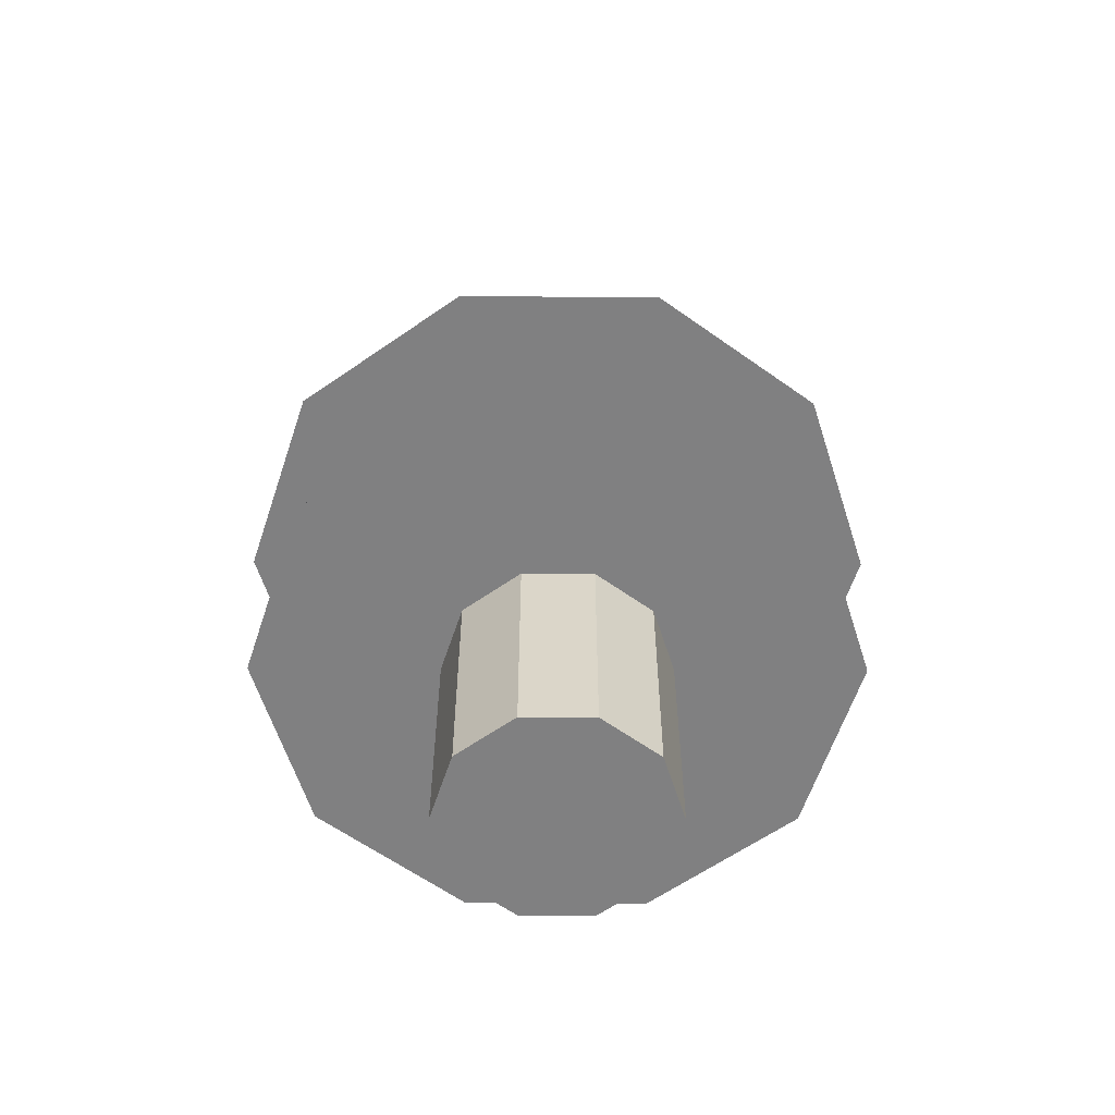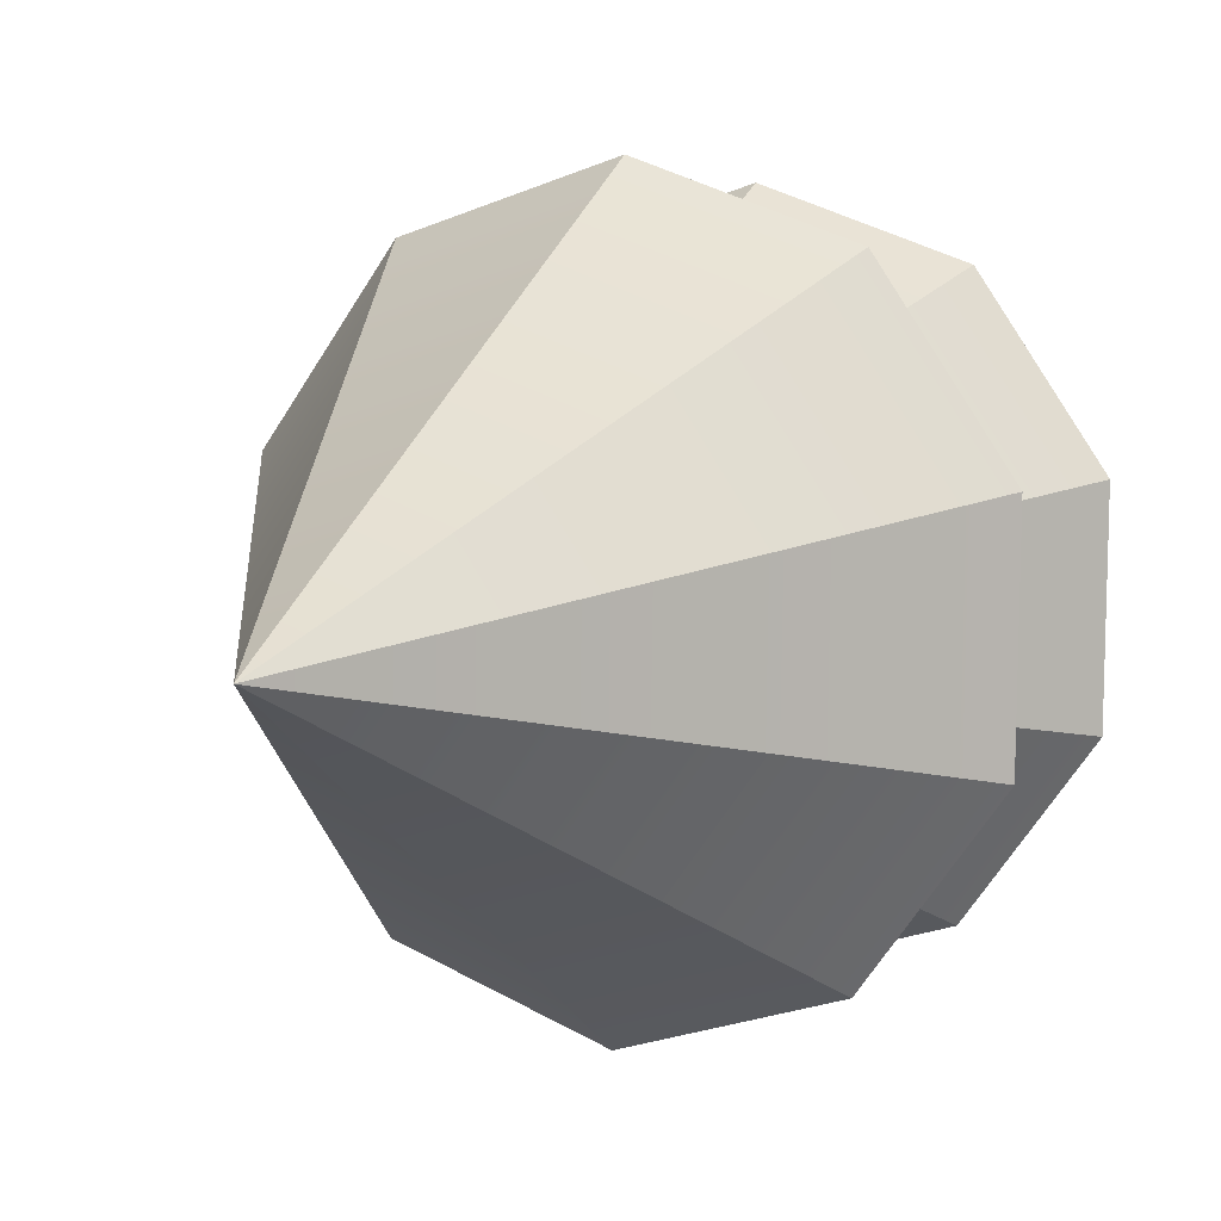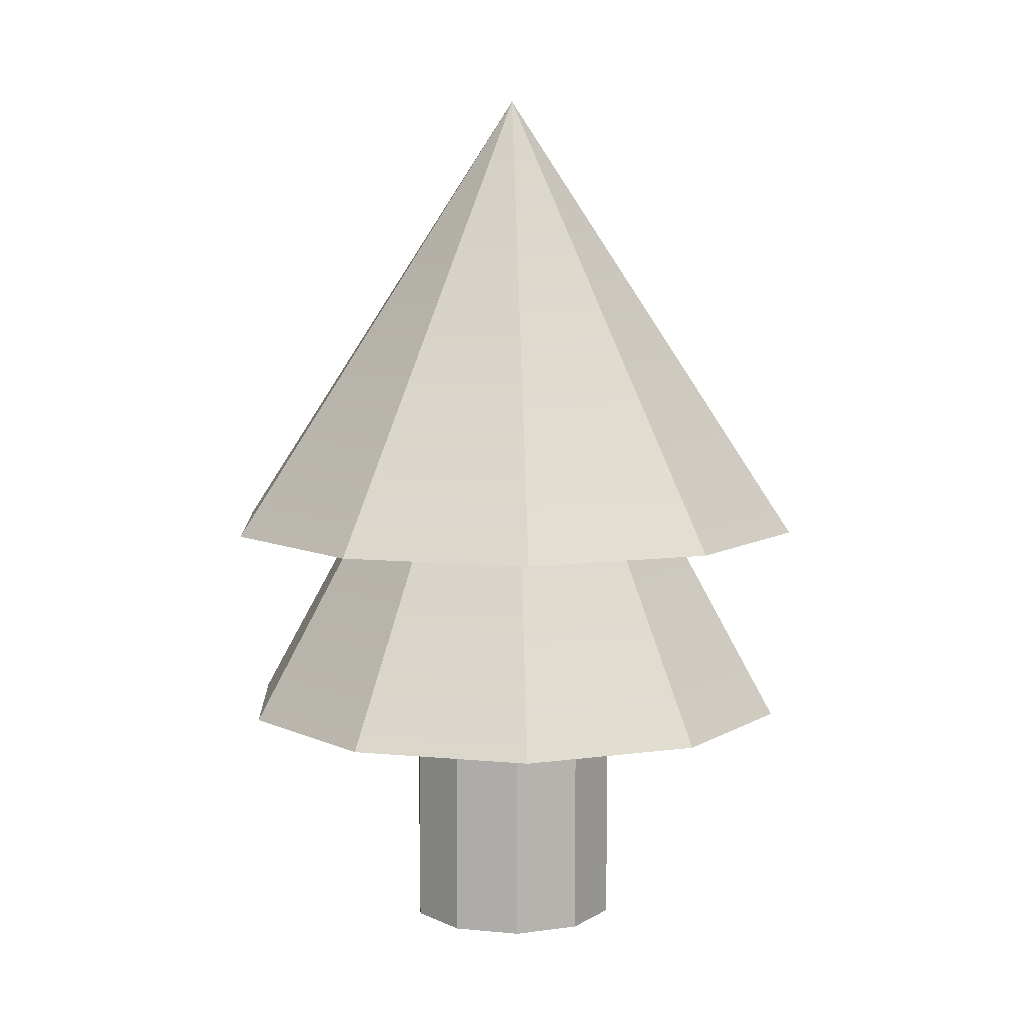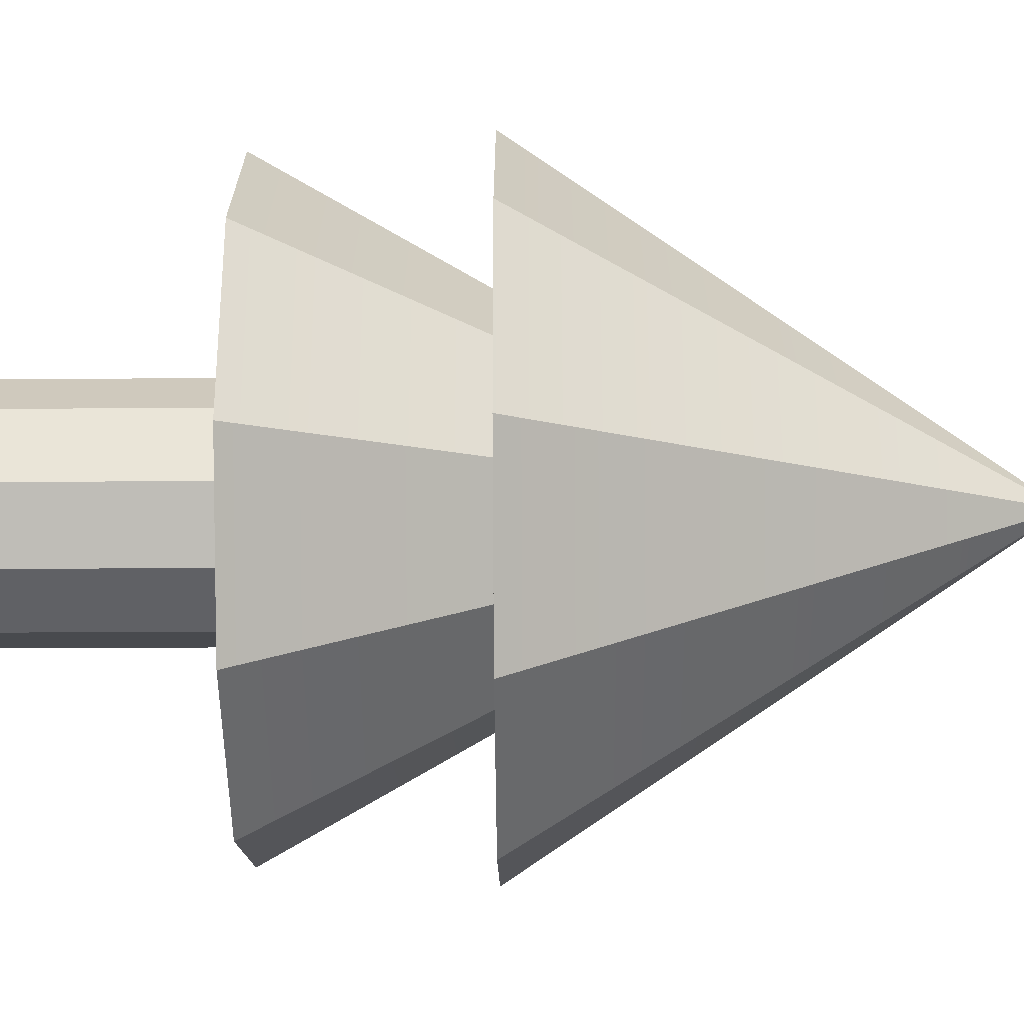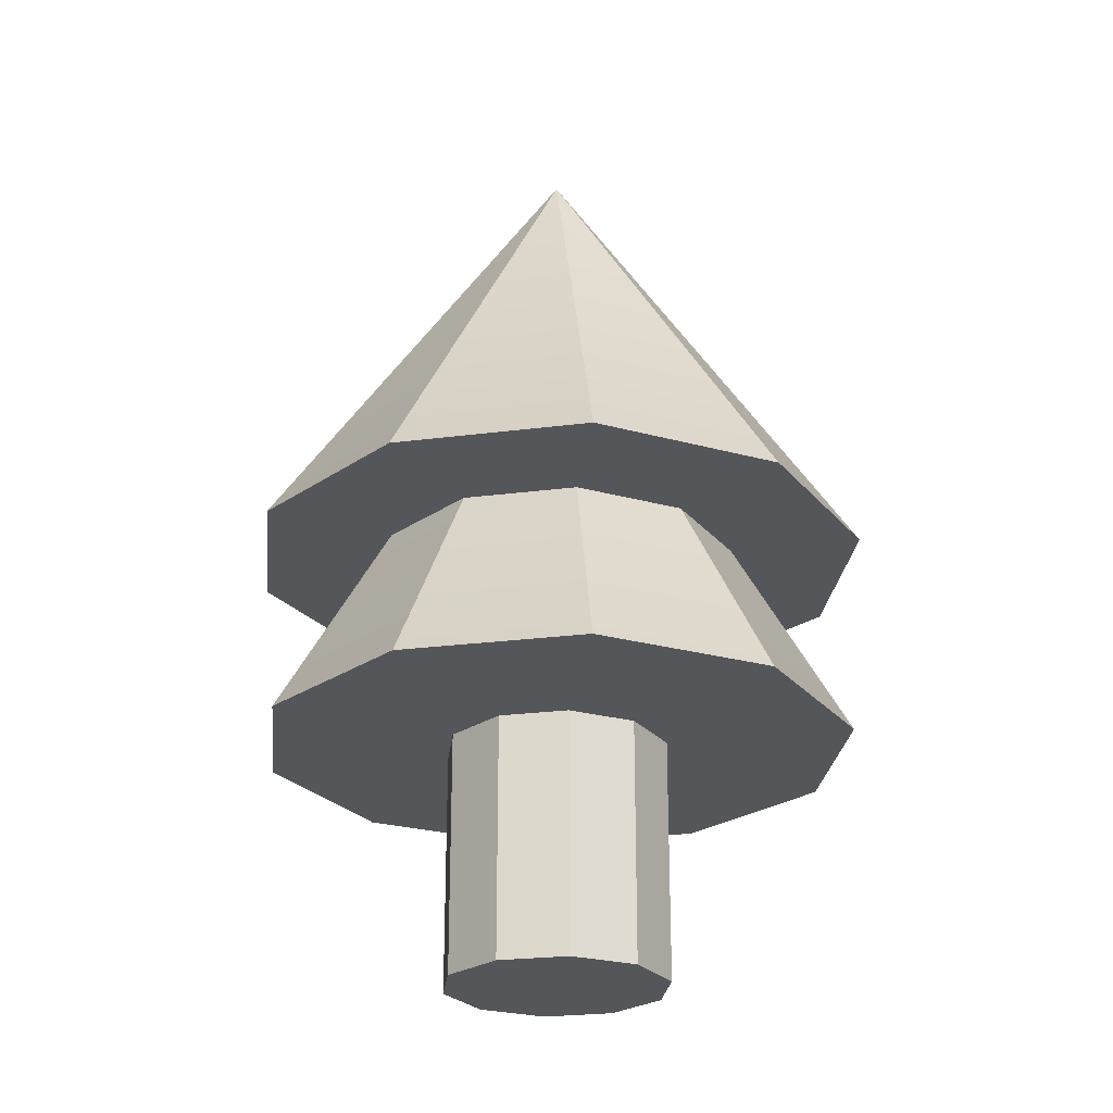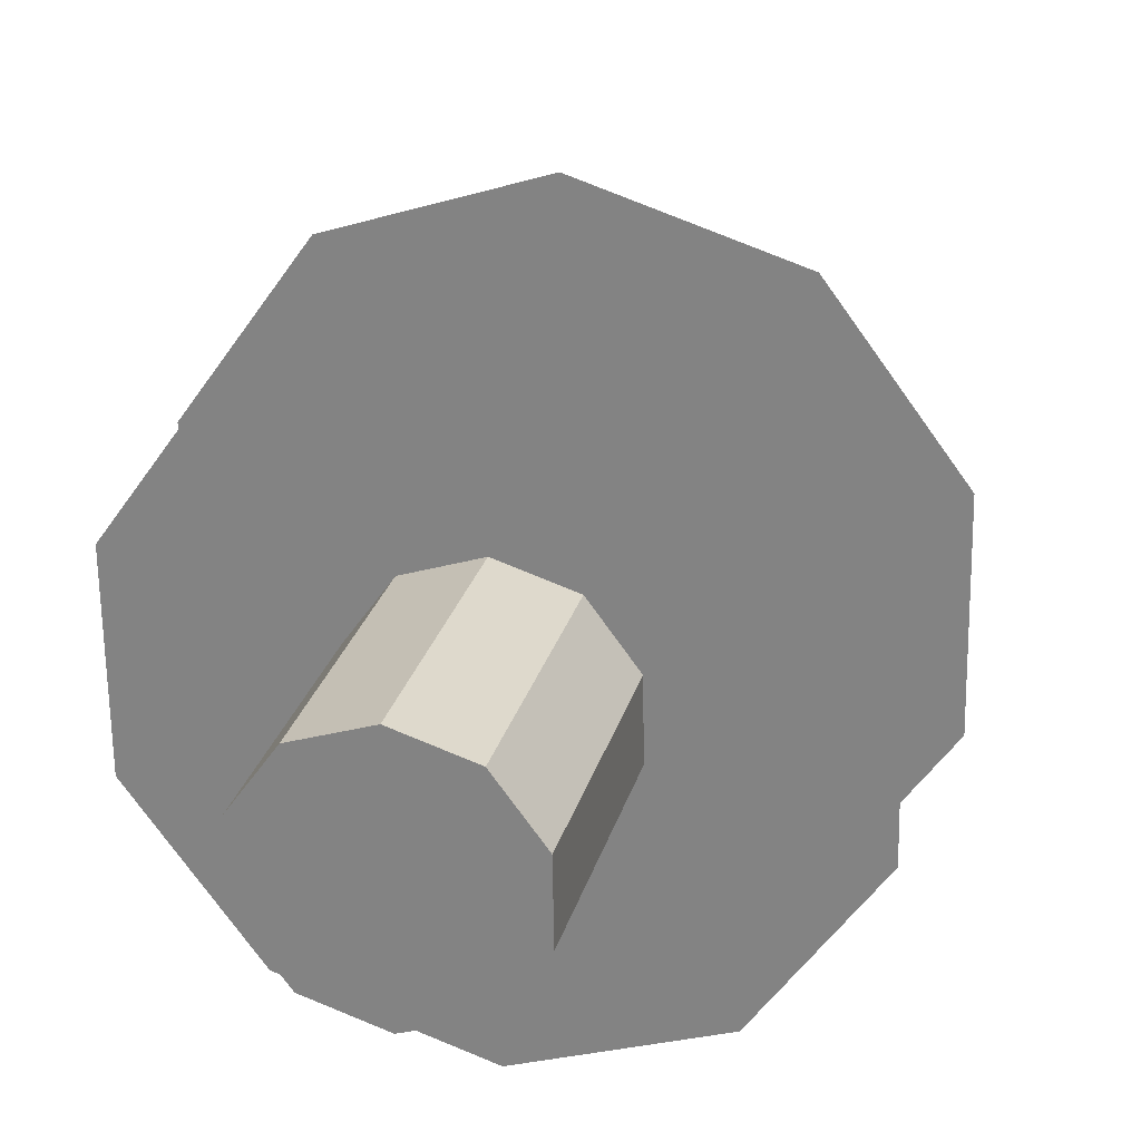
<metadata>
{"format":"obj","ext":"obj","renderer":"f3d","projection":"perspective","resolution":1024,"background":"white","views":[{"elev":-60.1,"azim":-91.2,"up":"+Y"},{"elev":6.1,"azim":-151.4,"up":"+Z"},{"elev":7.8,"azim":-147.9,"up":"+Y"},{"elev":-30.3,"azim":90.5,"up":"+Z"},{"elev":-25.3,"azim":100.9,"up":"+Y"},{"elev":26.0,"azim":14.4,"up":"+Z"}]}
</metadata>
<code>
v 0.9526 0 1.355
v 1.567 0 0.5364
v 0.9526 6.554 1.355
v 0.9526 6.554 1.355
v 1.567 0 0.5364
v 1.567 6.554 0.5364
v 1.567 0 0.5364
v 1.583 0 -0.4872
v 1.567 6.554 0.5364
v 1.567 6.554 0.5364
v 1.583 0 -0.4872
v 1.583 6.554 -0.4872
v 1.583 0 -0.4872
v 0.9945 0 -1.325
v 1.583 6.554 -0.4872
v 1.583 6.554 -0.4872
v 0.9945 0 -1.325
v 0.9945 6.554 -1.325
v 0.9945 0 -1.325
v 0.02591 0 -1.656
v 0.9945 6.554 -1.325
v 0.9945 6.554 -1.325
v 0.02591 0 -1.656
v 0.02591 6.554 -1.656
v 0.02591 0 -1.656
v -0.9526 0 -1.355
v 0.02591 6.554 -1.656
v 0.02591 6.554 -1.656
v -0.9526 0 -1.355
v -0.9526 6.554 -1.355
v -0.9526 0 -1.355
v -1.567 0 -0.5364
v -0.9526 6.554 -1.355
v -0.9526 6.554 -1.355
v -1.567 0 -0.5364
v -1.567 6.554 -0.5364
v -1.567 0 -0.5364
v -1.583 0 0.4872
v -1.567 6.554 -0.5364
v -1.567 6.554 -0.5364
v -1.583 0 0.4872
v -1.583 6.554 0.4872
v -1.583 0 0.4872
v -0.9945 0 1.325
v -1.583 6.554 0.4872
v -1.583 6.554 0.4872
v -0.9945 0 1.325
v -0.9945 6.554 1.325
v -0.9945 0 1.325
v -0.02591 0 1.656
v -0.9945 6.554 1.325
v -0.9945 6.554 1.325
v -0.02591 0 1.656
v -0.02591 6.554 1.656
v -0.02591 0 1.656
v 0.9526 0 1.355
v -0.02591 6.554 1.656
v -0.02591 6.554 1.656
v 0.9526 0 1.355
v 0.9526 6.554 1.355
v 1.567 0 0.5364
v 0.9526 0 1.355
v 0 0 0
v 1.583 0 -0.4872
v 1.567 0 0.5364
v 0 0 0
v 0.9945 0 -1.325
v 1.583 0 -0.4872
v 0 0 0
v 0.02591 0 -1.656
v 0.9945 0 -1.325
v 0 0 0
v -0.9526 0 -1.355
v 0.02591 0 -1.656
v 0 0 0
v -1.567 0 -0.5364
v -0.9526 0 -1.355
v 0 0 0
v -1.583 0 0.4872
v -1.567 0 -0.5364
v 0 0 0
v -0.9945 0 1.325
v -1.583 0 0.4872
v 0 0 0
v -0.02591 0 1.656
v -0.9945 0 1.325
v 0 0 0
v 0.9526 0 1.355
v -0.02591 0 1.656
v 0 0 0
v 2.674 6.593 3.805
v -0.07273 6.593 4.65
v 4.4 6.593 1.506
v -0.07273 6.593 4.65
v -2.792 6.593 3.719
v 4.4 6.593 1.506
v -2.792 6.593 3.719
v -4.445 6.593 1.368
v 4.4 6.593 1.506
v -4.445 6.593 1.368
v -4.4 6.593 -1.506
v 4.4 6.593 1.506
v -4.4 6.593 -1.506
v -2.674 6.593 -3.805
v 4.4 6.593 1.506
v -2.674 6.593 -3.805
v 0.07273 6.593 -4.65
v 4.4 6.593 1.506
v 0.07273 6.593 -4.65
v 2.792 6.593 -3.719
v 4.4 6.593 1.506
v 2.792 6.593 -3.719
v 4.445 6.593 -1.368
v 4.4 6.593 1.506
v 2.674 6.593 3.805
v 4.4 6.593 1.506
v 0 13.53 0
v 4.4 6.593 1.506
v 4.445 6.593 -1.368
v 0 13.53 0
v 4.445 6.593 -1.368
v 2.792 6.593 -3.719
v 0 13.53 0
v 2.792 6.593 -3.719
v 0.07273 6.593 -4.65
v 0 13.53 0
v 0.07273 6.593 -4.65
v -2.674 6.593 -3.805
v 0 13.53 0
v -2.674 6.593 -3.805
v -4.4 6.593 -1.506
v 0 13.53 0
v -4.4 6.593 -1.506
v -4.445 6.593 1.368
v 0 13.53 0
v -4.445 6.593 1.368
v -2.792 6.593 3.719
v 0 13.53 0
v -2.792 6.593 3.719
v -0.07273 6.593 4.65
v 0 13.53 0
v -0.07273 6.593 4.65
v 2.674 6.593 3.805
v 0 13.53 0
v 2.533 3.572 3.603
v -0.06888 3.572 4.404
v 4.167 3.572 1.426
v -0.06888 3.572 4.404
v -2.644 3.572 3.522
v 4.167 3.572 1.426
v -2.644 3.572 3.522
v -4.209 3.572 1.295
v 4.167 3.572 1.426
v -4.209 3.572 1.295
v -4.167 3.572 -1.426
v 4.167 3.572 1.426
v -4.167 3.572 -1.426
v -2.533 3.572 -3.603
v 4.167 3.572 1.426
v -2.533 3.572 -3.603
v 0.06888 3.572 -4.404
v 4.167 3.572 1.426
v 0.06888 3.572 -4.404
v 2.644 3.572 -3.522
v 4.167 3.572 1.426
v 2.644 3.572 -3.522
v 4.209 3.572 -1.295
v 4.167 3.572 1.426
v 2.533 3.572 3.603
v 4.167 3.572 1.426
v 0 11.39 0
v 4.167 3.572 1.426
v 4.209 3.572 -1.295
v 0 11.39 0
v 4.209 3.572 -1.295
v 2.644 3.572 -3.522
v 0 11.39 0
v 2.644 3.572 -3.522
v 0.06888 3.572 -4.404
v 0 11.39 0
v 0.06888 3.572 -4.404
v -2.533 3.572 -3.603
v 0 11.39 0
v -2.533 3.572 -3.603
v -4.167 3.572 -1.426
v 0 11.39 0
v -4.167 3.572 -1.426
v -4.209 3.572 1.295
v 0 11.39 0
v -4.209 3.572 1.295
v -2.644 3.572 3.522
v 0 11.39 0
v -2.644 3.572 3.522
v -0.06888 3.572 4.404
v 0 11.39 0
v -0.06888 3.572 4.404
v 2.533 3.572 3.603
v 0 11.39 0
v 0.9526 0 1.355
v 1.567 0 0.5364
v 0.9526 6.554 1.355
v 0.9526 6.554 1.355
v 1.567 0 0.5364
v 1.567 6.554 0.5364
v 1.567 0 0.5364
v 1.583 0 -0.4872
v 1.567 6.554 0.5364
v 1.567 6.554 0.5364
v 1.583 0 -0.4872
v 1.583 6.554 -0.4872
v 1.583 0 -0.4872
v 0.9945 0 -1.325
v 1.583 6.554 -0.4872
v 1.583 6.554 -0.4872
v 0.9945 0 -1.325
v 0.9945 6.554 -1.325
v 0.9945 0 -1.325
v 0.02591 0 -1.656
v 0.9945 6.554 -1.325
v 0.9945 6.554 -1.325
v 0.02591 0 -1.656
v 0.02591 6.554 -1.656
v 0.02591 0 -1.656
v -0.9526 0 -1.355
v 0.02591 6.554 -1.656
v 0.02591 6.554 -1.656
v -0.9526 0 -1.355
v -0.9526 6.554 -1.355
v -0.9526 0 -1.355
v -1.567 0 -0.5364
v -0.9526 6.554 -1.355
v -0.9526 6.554 -1.355
v -1.567 0 -0.5364
v -1.567 6.554 -0.5364
v -1.567 0 -0.5364
v -1.583 0 0.4872
v -1.567 6.554 -0.5364
v -1.567 6.554 -0.5364
v -1.583 0 0.4872
v -1.583 6.554 0.4872
v -1.583 0 0.4872
v -0.9945 0 1.325
v -1.583 6.554 0.4872
v -1.583 6.554 0.4872
v -0.9945 0 1.325
v -0.9945 6.554 1.325
v -0.9945 0 1.325
v -0.02591 0 1.656
v -0.9945 6.554 1.325
v -0.9945 6.554 1.325
v -0.02591 0 1.656
v -0.02591 6.554 1.656
v -0.02591 0 1.656
v 0.9526 0 1.355
v -0.02591 6.554 1.656
v -0.02591 6.554 1.656
v 0.9526 0 1.355
v 0.9526 6.554 1.355
v 1.567 0 0.5364
v 0.9526 0 1.355
v 0 0 0
v 1.583 0 -0.4872
v 1.567 0 0.5364
v 0 0 0
v 0.9945 0 -1.325
v 1.583 0 -0.4872
v 0 0 0
v 0.02591 0 -1.656
v 0.9945 0 -1.325
v 0 0 0
v -0.9526 0 -1.355
v 0.02591 0 -1.656
v 0 0 0
v -1.567 0 -0.5364
v -0.9526 0 -1.355
v 0 0 0
v -1.583 0 0.4872
v -1.567 0 -0.5364
v 0 0 0
v -0.9945 0 1.325
v -1.583 0 0.4872
v 0 0 0
v -0.02591 0 1.656
v -0.9945 0 1.325
v 0 0 0
v 0.9526 0 1.355
v -0.02591 0 1.656
v 0 0 0
v 2.674 6.593 3.805
v -0.07273 6.593 4.65
v 4.4 6.593 1.506
v -0.07273 6.593 4.65
v -2.792 6.593 3.719
v 4.4 6.593 1.506
v -2.792 6.593 3.719
v -4.445 6.593 1.368
v 4.4 6.593 1.506
v -4.445 6.593 1.368
v -4.4 6.593 -1.506
v 4.4 6.593 1.506
v -4.4 6.593 -1.506
v -2.674 6.593 -3.805
v 4.4 6.593 1.506
v -2.674 6.593 -3.805
v 0.07273 6.593 -4.65
v 4.4 6.593 1.506
v 0.07273 6.593 -4.65
v 2.792 6.593 -3.719
v 4.4 6.593 1.506
v 2.792 6.593 -3.719
v 4.445 6.593 -1.368
v 4.4 6.593 1.506
v 2.674 6.593 3.805
v 4.4 6.593 1.506
v 0 13.53 0
v 4.4 6.593 1.506
v 4.445 6.593 -1.368
v 0 13.53 0
v 4.445 6.593 -1.368
v 2.792 6.593 -3.719
v 0 13.53 0
v 2.792 6.593 -3.719
v 0.07273 6.593 -4.65
v 0 13.53 0
v 0.07273 6.593 -4.65
v -2.674 6.593 -3.805
v 0 13.53 0
v -2.674 6.593 -3.805
v -4.4 6.593 -1.506
v 0 13.53 0
v -4.4 6.593 -1.506
v -4.445 6.593 1.368
v 0 13.53 0
v -4.445 6.593 1.368
v -2.792 6.593 3.719
v 0 13.53 0
v -2.792 6.593 3.719
v -0.07273 6.593 4.65
v 0 13.53 0
v -0.07273 6.593 4.65
v 2.674 6.593 3.805
v 0 13.53 0
v 2.533 3.572 3.603
v -0.06888 3.572 4.404
v 4.167 3.572 1.426
v -0.06888 3.572 4.404
v -2.644 3.572 3.522
v 4.167 3.572 1.426
v -2.644 3.572 3.522
v -4.209 3.572 1.295
v 4.167 3.572 1.426
v -4.209 3.572 1.295
v -4.167 3.572 -1.426
v 4.167 3.572 1.426
v -4.167 3.572 -1.426
v -2.533 3.572 -3.603
v 4.167 3.572 1.426
v -2.533 3.572 -3.603
v 0.06888 3.572 -4.404
v 4.167 3.572 1.426
v 0.06888 3.572 -4.404
v 2.644 3.572 -3.522
v 4.167 3.572 1.426
v 2.644 3.572 -3.522
v 4.209 3.572 -1.295
v 4.167 3.572 1.426
v 2.533 3.572 3.603
v 4.167 3.572 1.426
v 0 11.39 0
v 4.167 3.572 1.426
v 4.209 3.572 -1.295
v 0 11.39 0
v 4.209 3.572 -1.295
v 2.644 3.572 -3.522
v 0 11.39 0
v 2.644 3.572 -3.522
v 0.06888 3.572 -4.404
v 0 11.39 0
v 0.06888 3.572 -4.404
v -2.533 3.572 -3.603
v 0 11.39 0
v -2.533 3.572 -3.603
v -4.167 3.572 -1.426
v 0 11.39 0
v -4.167 3.572 -1.426
v -4.209 3.572 1.295
v 0 11.39 0
v -4.209 3.572 1.295
v -2.644 3.572 3.522
v 0 11.39 0
v -2.644 3.572 3.522
v -0.06888 3.572 4.404
v 0 11.39 0
v -0.06888 3.572 4.404
v 2.533 3.572 3.603
v 0 11.39 0
f 1 2 3
f 4 5 6
f 7 8 9
f 10 11 12
f 13 14 15
f 16 17 18
f 19 20 21
f 22 23 24
f 25 26 27
f 28 29 30
f 31 32 33
f 34 35 36
f 37 38 39
f 40 41 42
f 43 44 45
f 46 47 48
f 49 50 51
f 52 53 54
f 55 56 57
f 58 59 60
f 61 62 63
f 64 65 66
f 67 68 69
f 70 71 72
f 73 74 75
f 76 77 78
f 79 80 81
f 82 83 84
f 85 86 87
f 88 89 90
f 91 92 93
f 94 95 96
f 97 98 99
f 100 101 102
f 103 104 105
f 106 107 108
f 109 110 111
f 112 113 114
f 115 116 117
f 118 119 120
f 121 122 123
f 124 125 126
f 127 128 129
f 130 131 132
f 133 134 135
f 136 137 138
f 139 140 141
f 142 143 144
f 145 146 147
f 148 149 150
f 151 152 153
f 154 155 156
f 157 158 159
f 160 161 162
f 163 164 165
f 166 167 168
f 169 170 171
f 172 173 174
f 175 176 177
f 178 179 180
f 181 182 183
f 184 185 186
f 187 188 189
f 190 191 192
f 193 194 195
f 196 197 198
f 199 200 201
f 202 203 204
f 205 206 207
f 208 209 210
f 211 212 213
f 214 215 216
f 217 218 219
f 220 221 222
f 223 224 225
f 226 227 228
f 229 230 231
f 232 233 234
f 235 236 237
f 238 239 240
f 241 242 243
f 244 245 246
f 247 248 249
f 250 251 252
f 253 254 255
f 256 257 258
f 259 260 261
f 262 263 264
f 265 266 267
f 268 269 270
f 271 272 273
f 274 275 276
f 277 278 279
f 280 281 282
f 283 284 285
f 286 287 288
f 289 290 291
f 292 293 294
f 295 296 297
f 298 299 300
f 301 302 303
f 304 305 306
f 307 308 309
f 310 311 312
f 313 314 315
f 316 317 318
f 319 320 321
f 322 323 324
f 325 326 327
f 328 329 330
f 331 332 333
f 334 335 336
f 337 338 339
f 340 341 342
f 343 344 345
f 346 347 348
f 349 350 351
f 352 353 354
f 355 356 357
f 358 359 360
f 361 362 363
f 364 365 366
f 367 368 369
f 370 371 372
f 373 374 375
f 376 377 378
f 379 380 381
f 382 383 384
f 385 386 387
f 388 389 390
f 391 392 393
f 394 395 396

</code>
